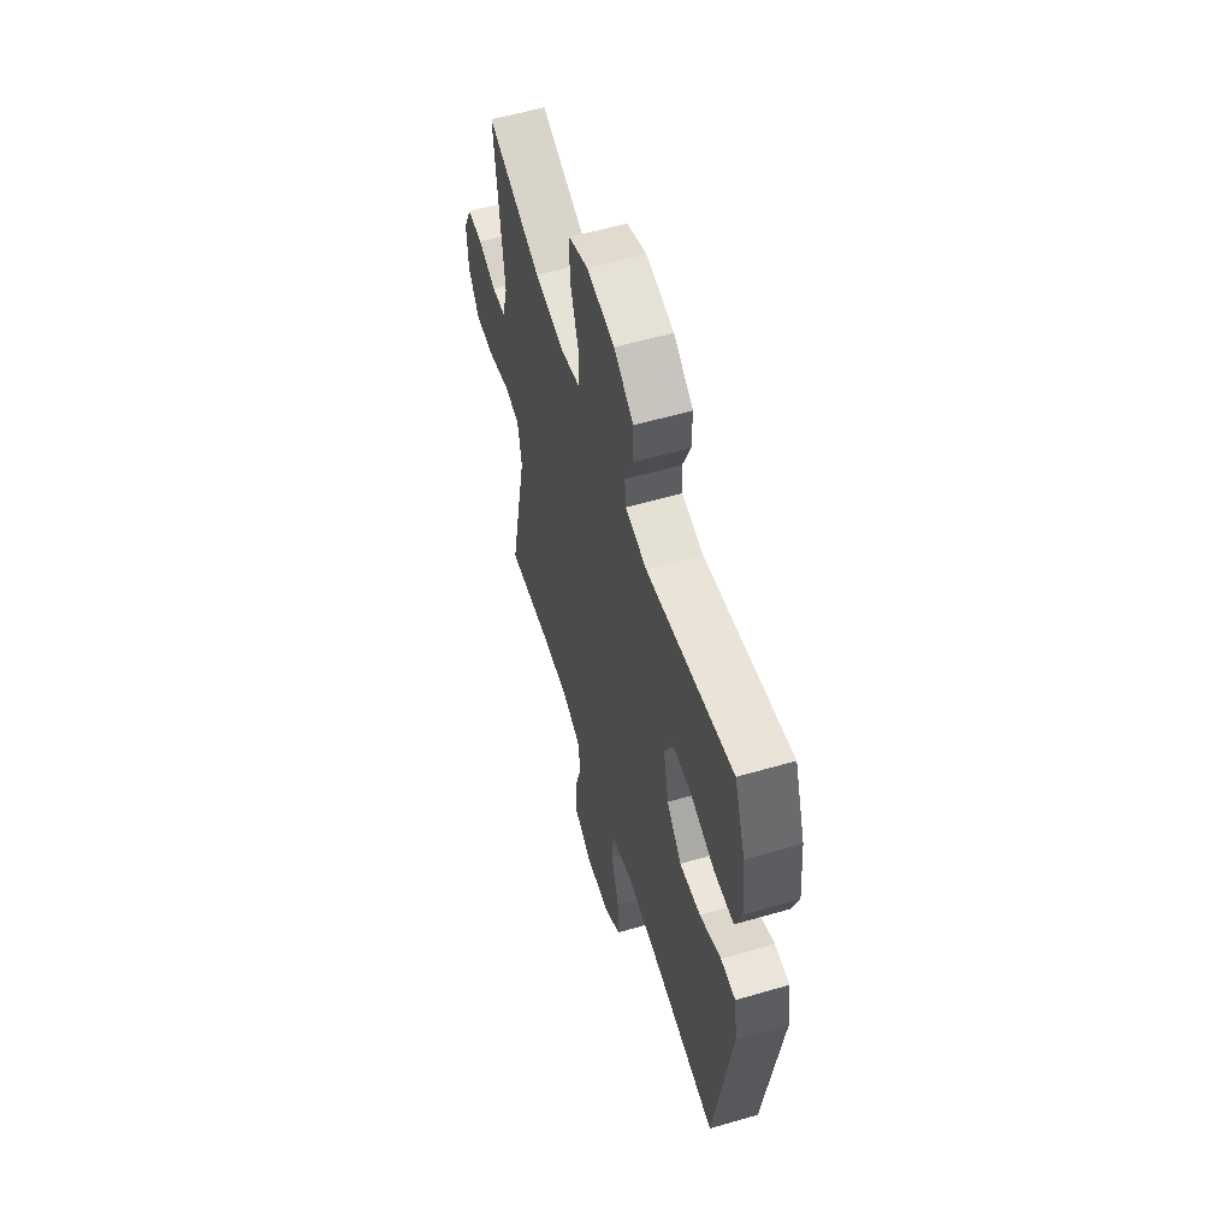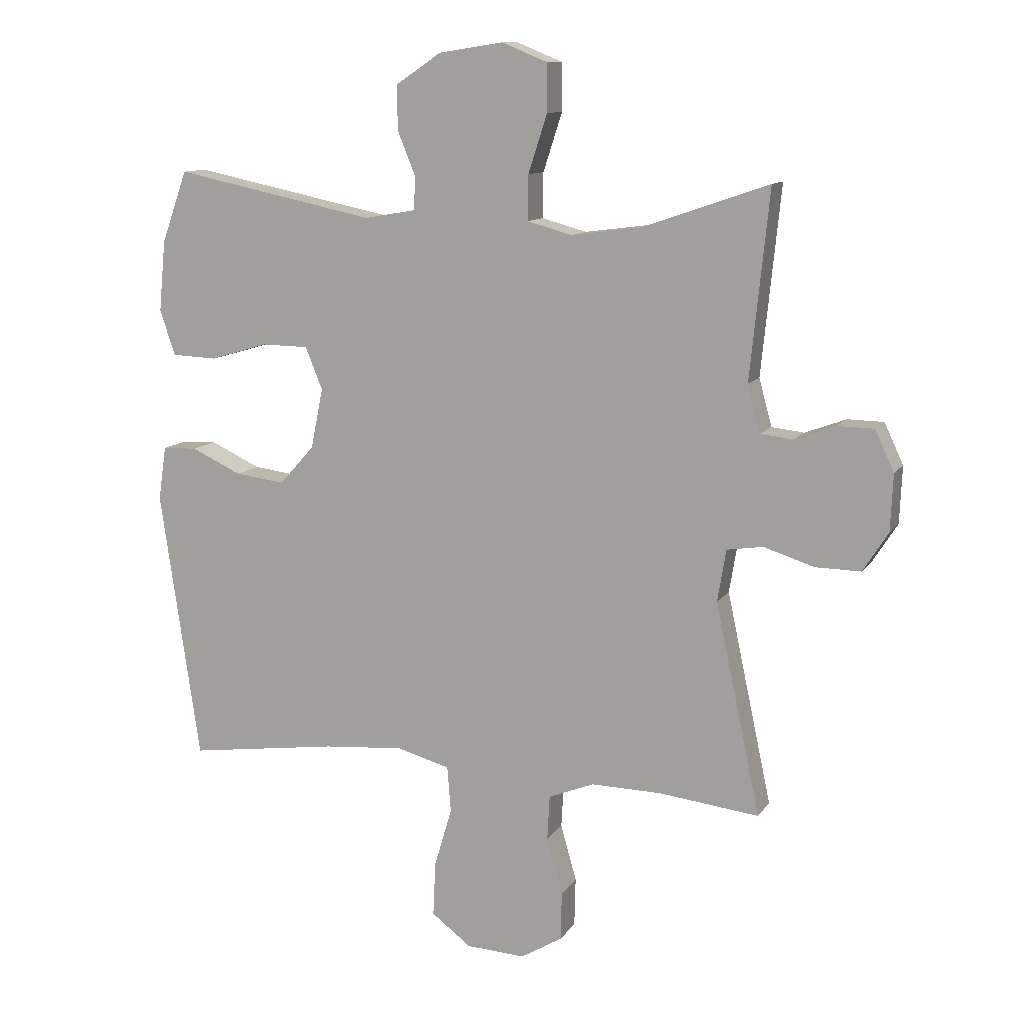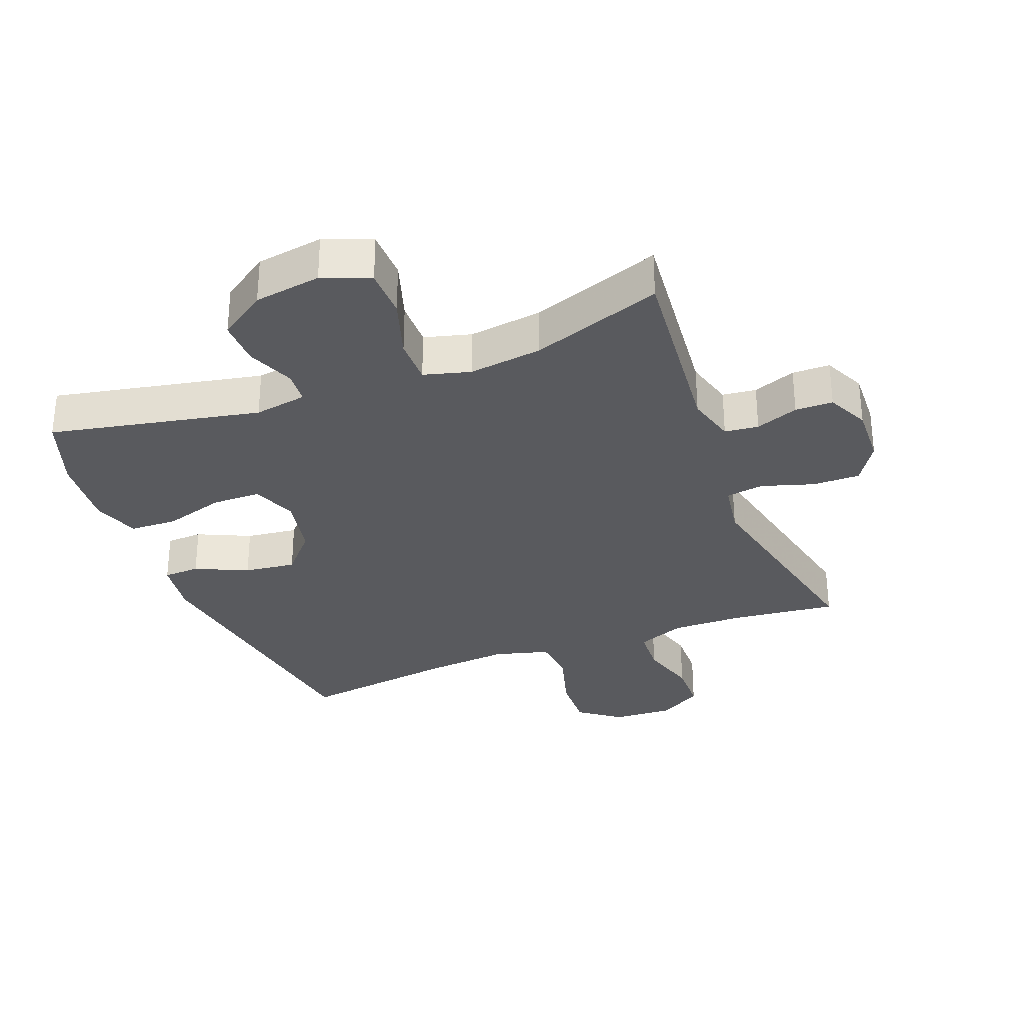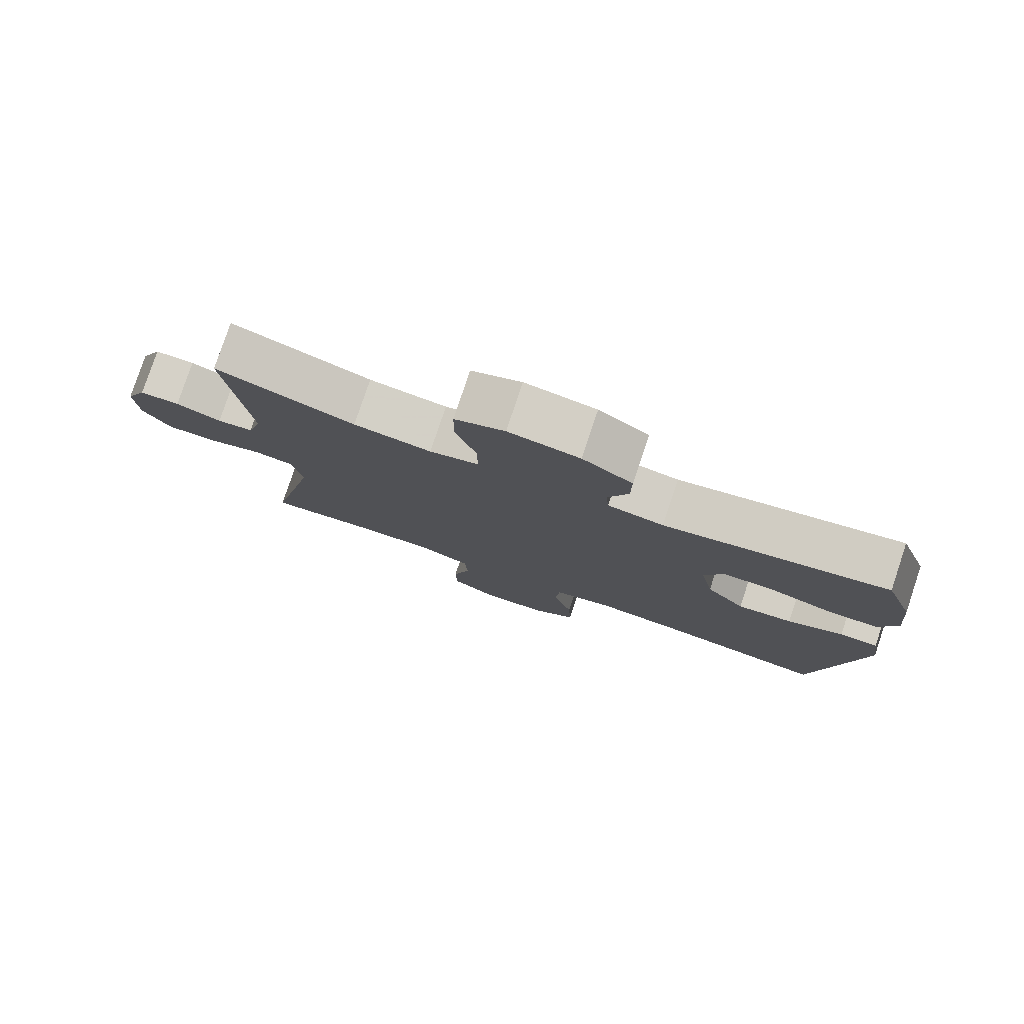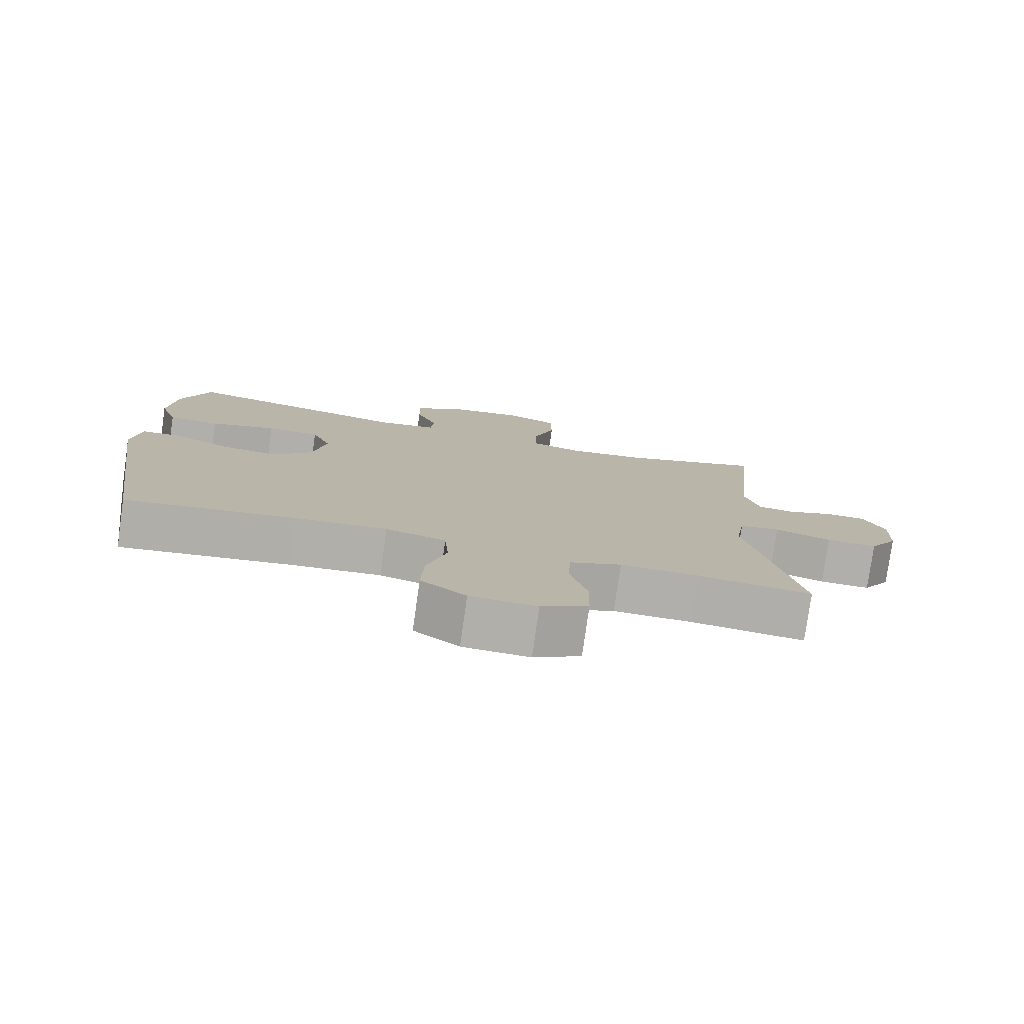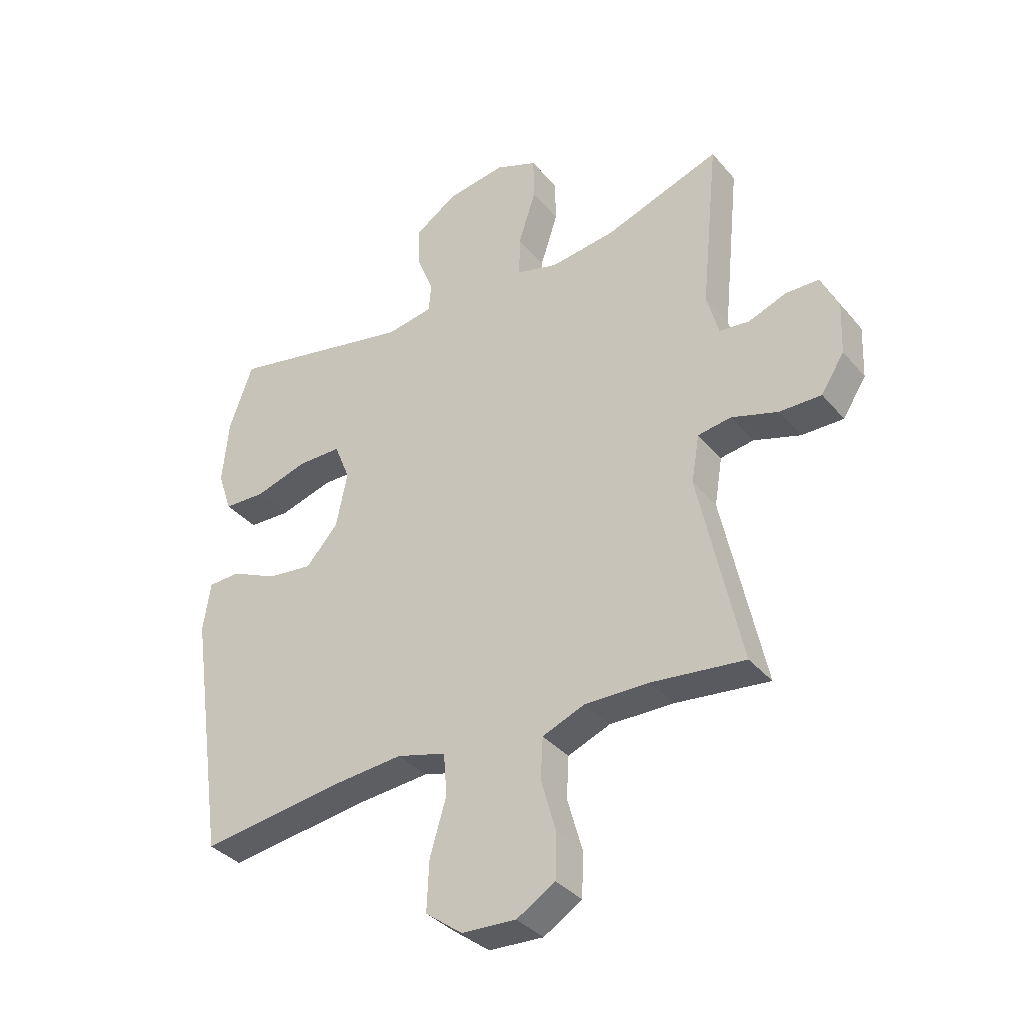
<metadata>
{"format":"obj","ext":"obj","renderer":"f3d","projection":"perspective","resolution":1024,"background":"white","views":[{"elev":57.5,"azim":-106.8,"up":"+Z"},{"elev":11.3,"azim":20.6,"up":"+Z"},{"elev":-31.3,"azim":21.3,"up":"+Y"},{"elev":79.3,"azim":-161.5,"up":"+Z"},{"elev":-78.2,"azim":-8.0,"up":"+Z"},{"elev":-35.9,"azim":34.5,"up":"+Z"}]}
</metadata>
<code>
v -0.5 0.07 0.5
v -0.171 0.07 0.432
v -0.088 0.07 0.446
v -0.084 0.07 0.498
v -0.114 0.07 0.572
v -0.115 0.07 0.644
v -0.041 0.07 0.694
v 0.064 0.07 0.71
v 0.138 0.07 0.68
v 0.139 0.07 0.602
v 0.108 0.07 0.507
v 0.107 0.07 0.434
v 0.18 0.07 0.414
v 0.295 0.07 0.429
v 0.5 0.07 0.5
v 0.469 0.07 0.194
v 0.49 0.07 0.117
v 0.543 0.07 0.111
v 0.61 0.07 0.136
v 0.669 0.07 0.135
v 0.7 0.07 0.069
v 0.696 0.07 -0.024
v 0.655 0.07 -0.088
v 0.581 0.07 -0.087
v 0.499 0.07 -0.061
v 0.44 0.07 -0.07
v 0.426 0.07 -0.155
v 0.5 0.07 -0.5
v 0.336 0.07 -0.481
v 0.222 0.07 -0.479
v 0.147 0.07 -0.509
v 0.143 0.07 -0.582
v 0.169 0.07 -0.674
v 0.167 0.07 -0.754
v 0.099 0.07 -0.795
v 0.003 0.07 -0.79
v -0.062 0.07 -0.741
v -0.058 0.07 -0.652
v -0.029 0.07 -0.554
v -0.035 0.07 -0.479
v -0.122 0.07 -0.455
v -0.254 0.07 -0.466
v -0.5 0.07 -0.5
v -0.565 0.07 -0.056
v -0.552 0.07 0.032
v -0.495 0.07 0.034
v -0.413 0.07 -0.004
v -0.332 0.07 -0.014
v -0.275 0.07 0.05
v -0.255 0.07 0.148
v -0.283 0.07 0.217
v -0.359 0.07 0.218
v -0.454 0.07 0.19
v -0.528 0.07 0.193
v -0.553 0.07 0.267
v -0.542 0.07 0.383
v -0.5 0 0.5
v -0.171 0 0.432
v -0.088 0 0.446
v -0.084 0 0.498
v -0.114 0 0.572
v -0.115 0 0.644
v -0.041 0 0.694
v 0.064 0 0.71
v 0.138 0 0.68
v 0.139 0 0.602
v 0.108 0 0.507
v 0.107 0 0.434
v 0.18 0 0.414
v 0.295 0 0.429
v 0.5 0 0.5
v 0.469 0 0.194
v 0.49 0 0.117
v 0.543 0 0.111
v 0.61 0 0.136
v 0.669 0 0.135
v 0.7 0 0.069
v 0.696 0 -0.024
v 0.655 0 -0.088
v 0.581 0 -0.087
v 0.499 0 -0.061
v 0.44 0 -0.07
v 0.426 0 -0.155
v 0.5 0 -0.5
v 0.336 0 -0.481
v 0.222 0 -0.479
v 0.147 0 -0.509
v 0.143 0 -0.582
v 0.169 0 -0.674
v 0.167 0 -0.754
v 0.099 0 -0.795
v 0.003 0 -0.79
v -0.062 0 -0.741
v -0.058 0 -0.652
v -0.029 0 -0.554
v -0.035 0 -0.479
v -0.122 0 -0.455
v -0.254 0 -0.466
v -0.5 0 -0.5
v -0.565 0 -0.056
v -0.552 0 0.032
v -0.495 0 0.034
v -0.413 0 -0.004
v -0.332 0 -0.014
v -0.275 0 0.05
v -0.255 0 0.148
v -0.283 0 0.217
v -0.359 0 0.218
v -0.454 0 0.19
v -0.528 0 0.193
v -0.553 0 0.267
v -0.542 0 0.383
f 55 56 1 2
f 52 53 54 55
f 51 52 55 2
f 50 51 2 3
f 49 50 3
f 44 45 46 47
f 42 43 44 47
f 41 42 47 48
f 40 41 48 49
f 36 37 38 39
f 36 39 40
f 35 36 40
f 32 33 34 35
f 31 32 35 40
f 30 31 40 49
f 27 28 29
f 26 27 29 30
f 22 23 24 25
f 22 25 26
f 21 22 26
f 18 19 20 21
f 17 18 21 26
f 16 17 26 30
f 14 15 16 30
f 8 9 10 11
f 8 11 12
f 7 8 12
f 4 5 6 7
f 3 4 7 12
f 49 3 12 13
f 13 14 30 49
f 58 57 112 111
f 111 110 109 108
f 58 111 108 107
f 59 58 107 106
f 59 106 105
f 103 102 101 100
f 103 100 99 98
f 104 103 98 97
f 105 104 97 96
f 95 94 93 92
f 96 95 92
f 96 92 91
f 91 90 89 88
f 96 91 88 87
f 105 96 87 86
f 85 84 83
f 86 85 83 82
f 81 80 79 78
f 82 81 78
f 82 78 77
f 77 76 75 74
f 82 77 74 73
f 86 82 73 72
f 86 72 71 70
f 67 66 65 64
f 68 67 64
f 68 64 63
f 63 62 61 60
f 68 63 60 59
f 69 68 59 105
f 105 86 70 69
f 1 57 58 2
f 2 58 59 3
f 3 59 60 4
f 4 60 61 5
f 5 61 62 6
f 6 62 63 7
f 7 63 64 8
f 8 64 65 9
f 9 65 66 10
f 10 66 67 11
f 11 67 68 12
f 12 68 69 13
f 13 69 70 14
f 14 70 71 15
f 15 71 72 16
f 16 72 73 17
f 17 73 74 18
f 18 74 75 19
f 19 75 76 20
f 20 76 77 21
f 21 77 78 22
f 22 78 79 23
f 23 79 80 24
f 24 80 81 25
f 25 81 82 26
f 26 82 83 27
f 27 83 84 28
f 28 84 85 29
f 29 85 86 30
f 30 86 87 31
f 31 87 88 32
f 32 88 89 33
f 33 89 90 34
f 34 90 91 35
f 35 91 92 36
f 36 92 93 37
f 37 93 94 38
f 38 94 95 39
f 39 95 96 40
f 40 96 97 41
f 41 97 98 42
f 42 98 99 43
f 43 99 100 44
f 44 100 101 45
f 45 101 102 46
f 46 102 103 47
f 47 103 104 48
f 48 104 105 49
f 49 105 106 50
f 50 106 107 51
f 51 107 108 52
f 52 108 109 53
f 53 109 110 54
f 54 110 111 55
f 55 111 112 56
f 56 112 57 1

</code>
